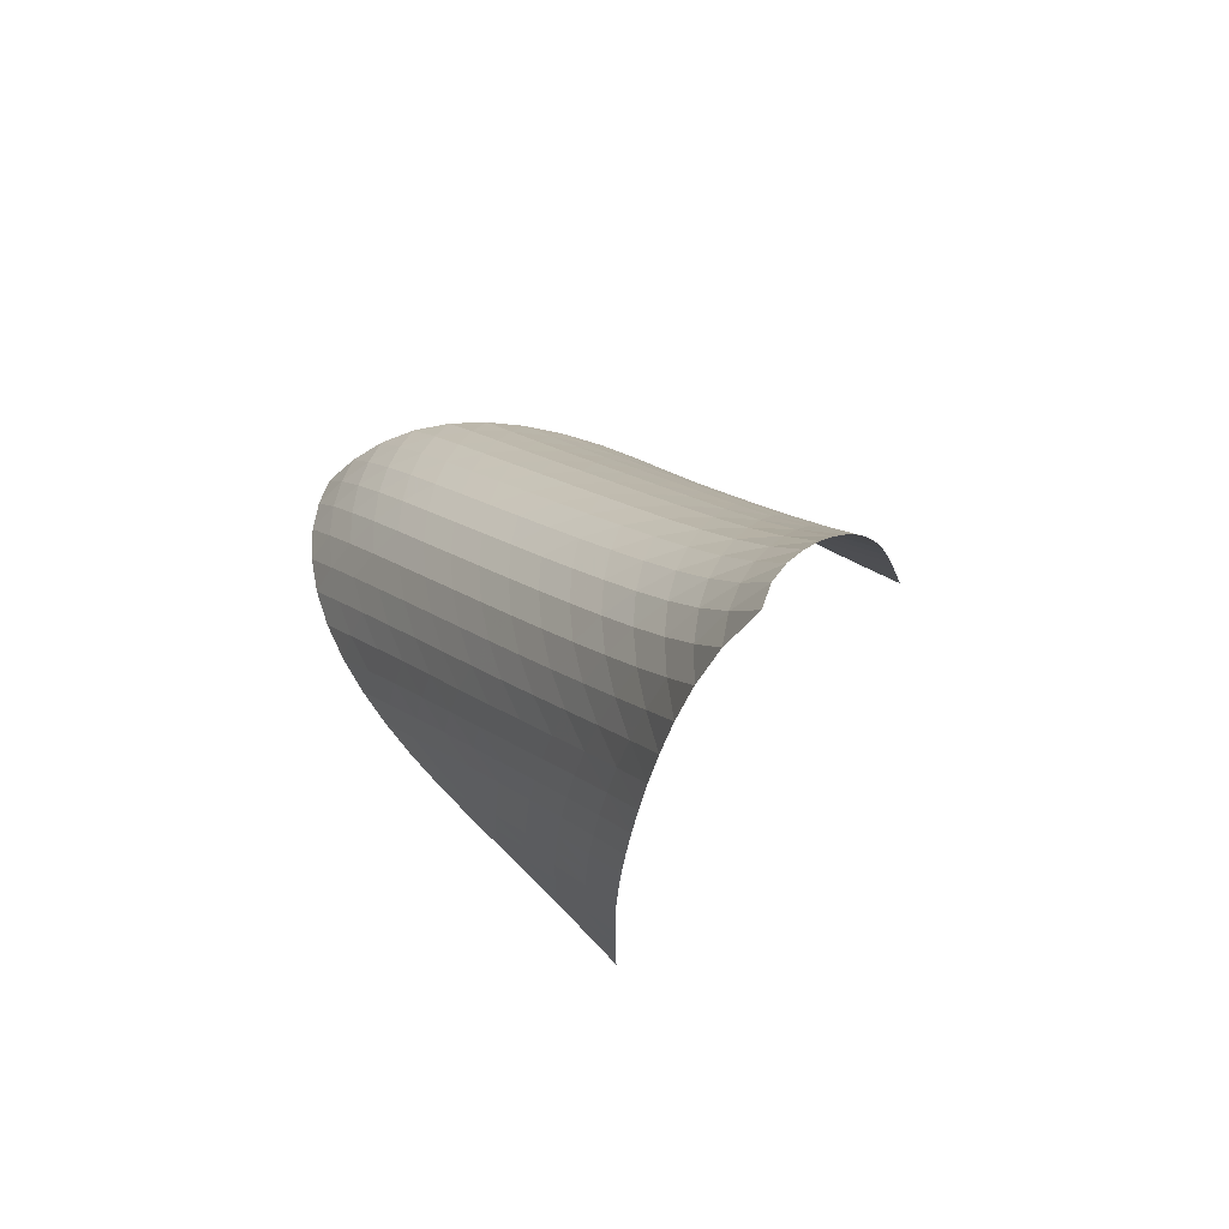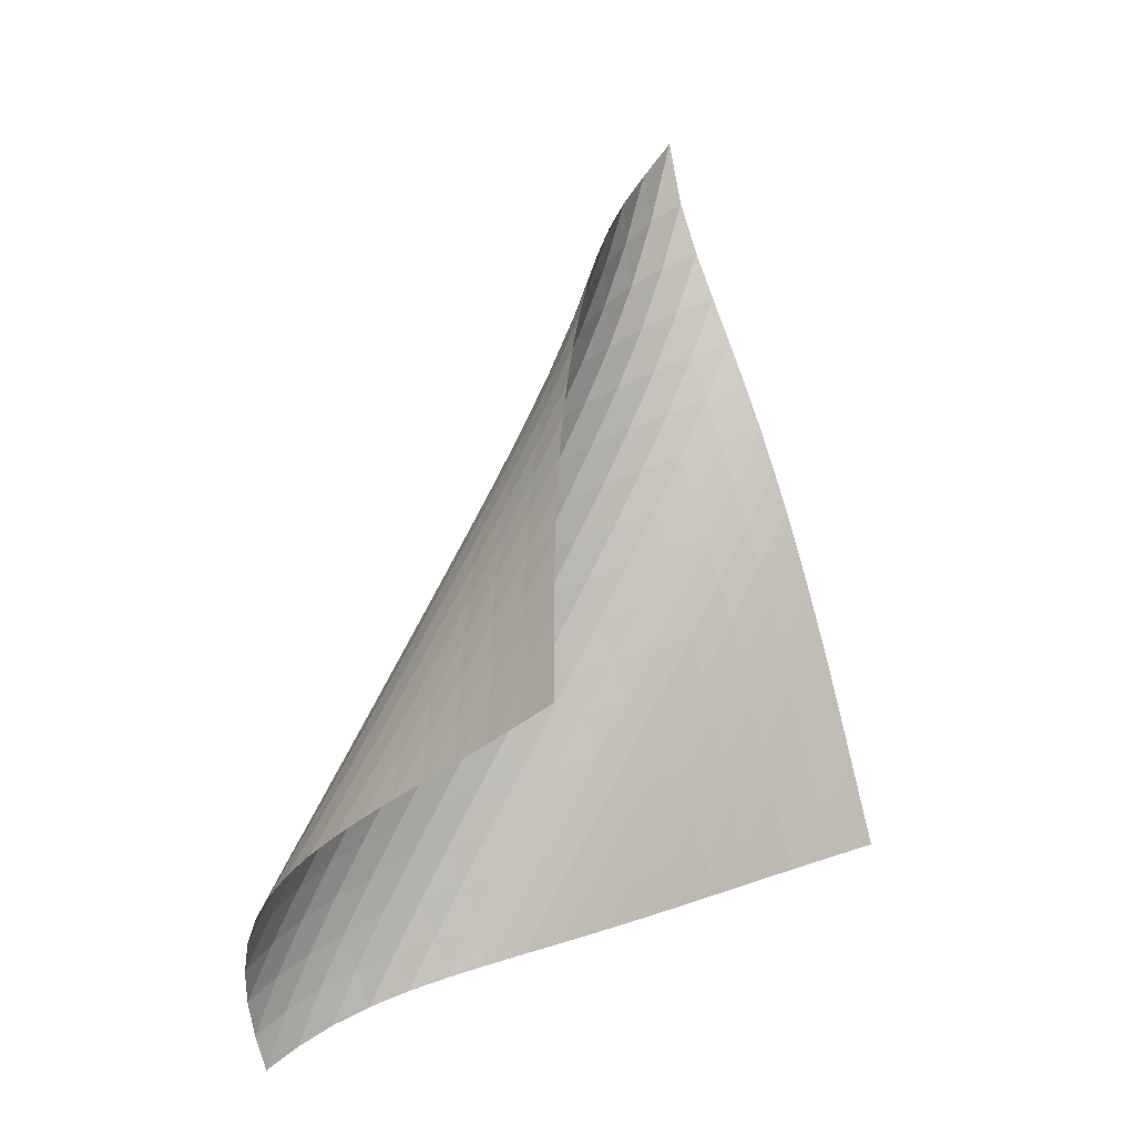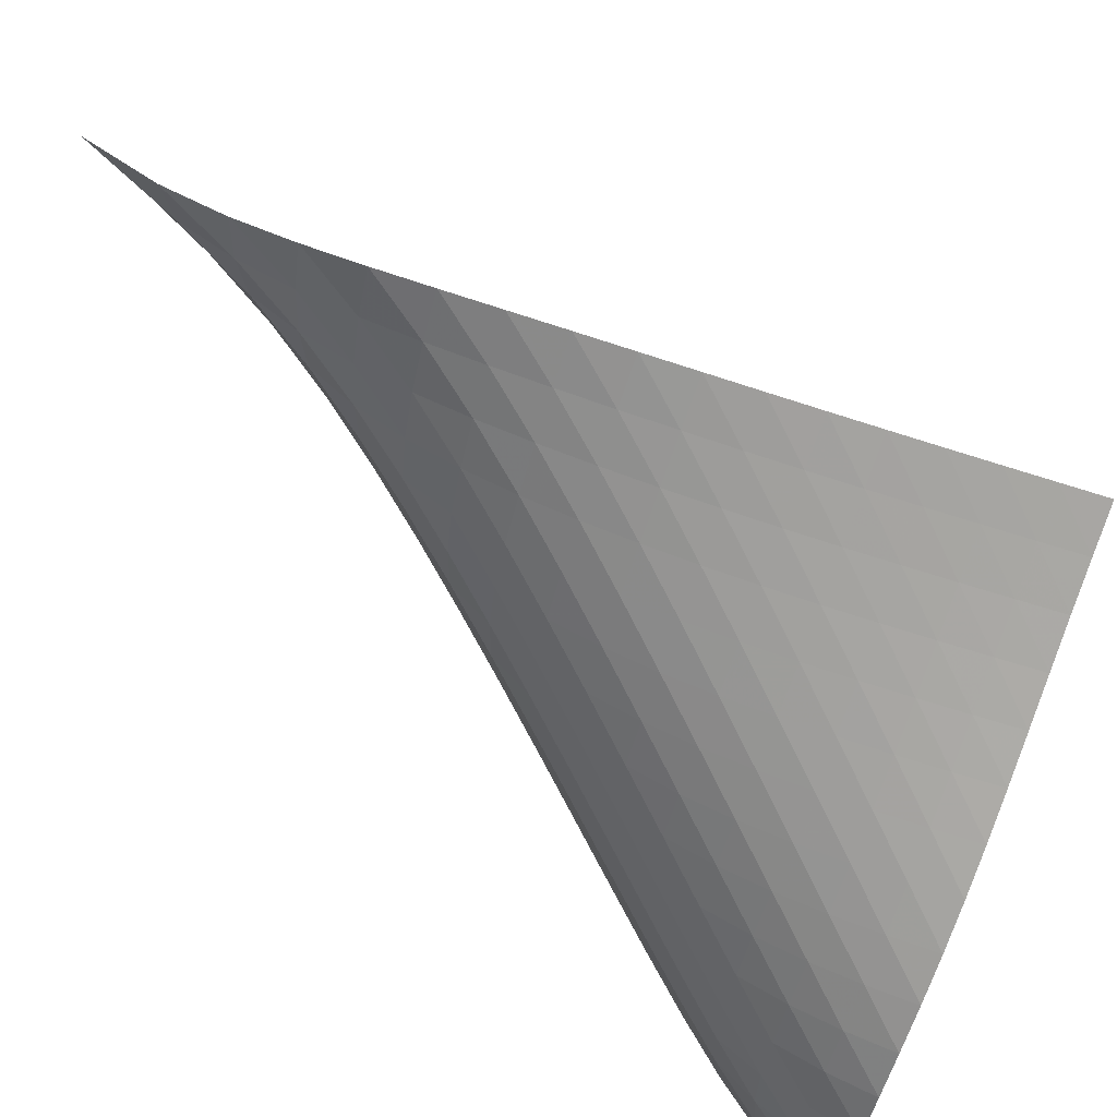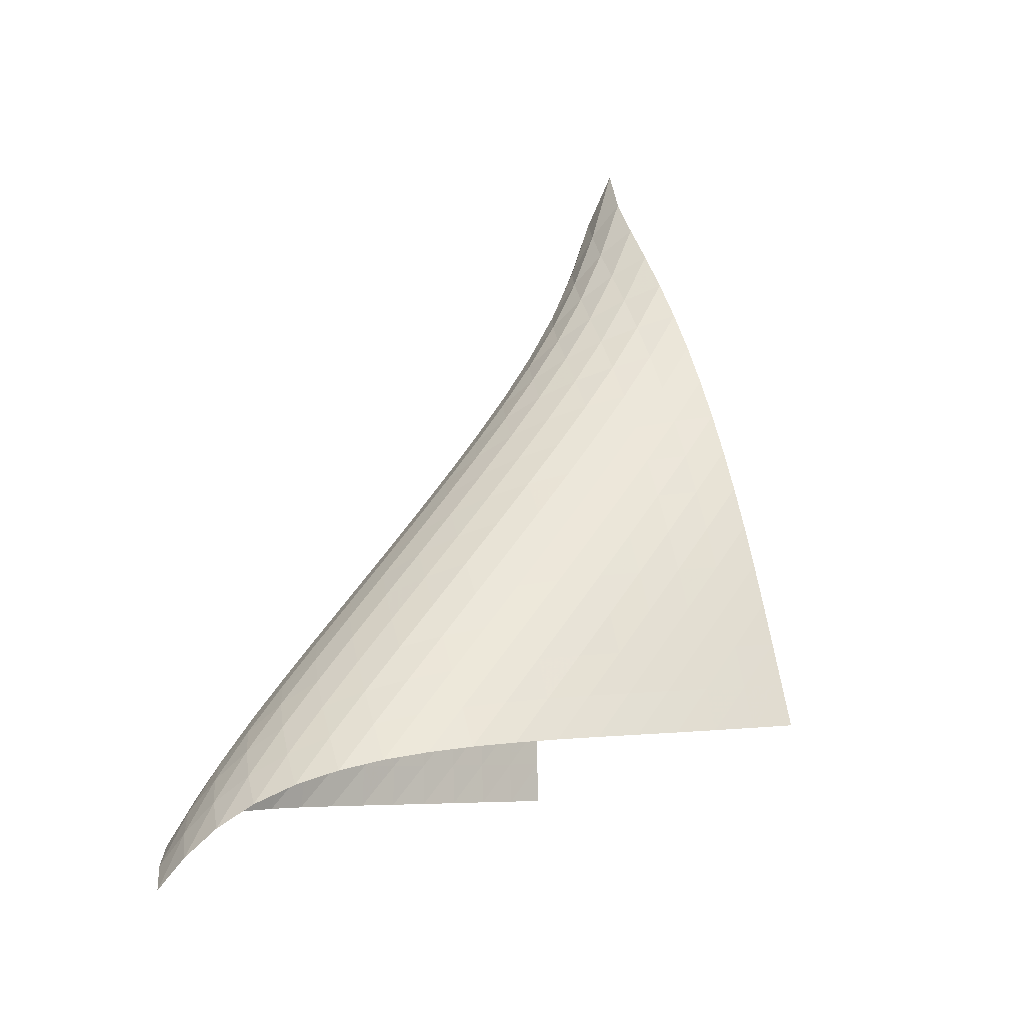
<metadata>
{"format":"obj","ext":"obj","renderer":"f3d","projection":"perspective","resolution":1024,"background":"white","views":[{"elev":79.1,"azim":-98.1,"up":"+Y"},{"elev":-24.8,"azim":-95.7,"up":"+Y"},{"elev":-40.9,"azim":-122.8,"up":"+Z"},{"elev":-18.2,"azim":-166.3,"up":"+Y"}]}
</metadata>
<code>
v -6.495 -0.0449 6.495
v -3.918 -13.29 10.32
v -10.32 -13.29 3.918
v 0.5083 -16.66 -0.5083
v -10.17 -12.49 3.931
v -10.02 -11.68 3.943
v -9.873 -10.88 3.959
v -9.717 -10.06 3.984
v -9.548 -9.246 4.024
v -9.366 -8.428 4.083
v -9.166 -7.607 4.161
v -8.948 -6.785 4.261
v -8.708 -5.962 4.383
v -8.443 -5.14 4.53
v -8.152 -4.321 4.707
v -7.832 -3.506 4.92
v -7.486 -2.696 5.183
v -7.124 -1.883 5.513
v -6.773 -1.032 5.937
v -5.937 -1.032 6.773
v -5.513 -1.883 7.124
v -5.183 -2.696 7.486
v -4.92 -3.506 7.832
v -4.707 -4.321 8.152
v -4.53 -5.14 8.443
v -4.383 -5.962 8.708
v -4.261 -6.785 8.948
v -4.161 -7.607 9.166
v -4.083 -8.428 9.366
v -4.024 -9.246 9.548
v -3.984 -10.06 9.717
v -3.959 -10.88 9.873
v -3.943 -11.68 10.02
v -3.931 -12.49 10.17
v -3.451 -13.4 9.661
v -2.977 -13.52 9.011
v -2.494 -13.63 8.365
v -2.005 -13.74 7.722
v -1.518 -13.85 7.077
v -1.043 -13.97 6.423
v -0.5898 -14.08 5.754
v -0.1708 -14.21 5.066
v 0.2015 -14.35 4.357
v 0.5133 -14.52 3.628
v 0.7501 -14.72 2.883
v 0.8977 -14.97 2.134
v 0.9453 -15.28 1.4
v 0.8894 -15.67 0.7039
v 0.7373 -16.14 0.06629
v -0.06629 -16.14 -0.7373
v -0.7039 -15.67 -0.8894
v -1.4 -15.28 -0.9453
v -2.134 -14.97 -0.8977
v -2.883 -14.72 -0.7501
v -3.628 -14.52 -0.5133
v -4.357 -14.35 -0.2015
v -5.066 -14.21 0.1708
v -5.754 -14.08 0.5898
v -6.423 -13.97 1.043
v -7.077 -13.85 1.518
v -7.722 -13.74 2.005
v -8.365 -13.63 2.494
v -9.011 -13.52 2.977
v -9.661 -13.4 3.451
v -6.15 -1.637 6.15
v -6.436 -2.337 5.621
v -6.758 -3.063 5.184
v -7.086 -3.811 4.828
v -7.402 -4.577 4.535
v -7.699 -5.359 4.293
v -7.973 -6.151 4.094
v -8.226 -6.95 3.928
v -8.457 -7.755 3.794
v -8.669 -8.563 3.687
v -8.864 -9.373 3.606
v -9.042 -10.18 3.547
v -9.207 -10.99 3.509
v -9.362 -11.8 3.484
v -9.512 -12.6 3.466
v -5.621 -2.337 6.436
v -5.807 -2.885 5.807
v -6.06 -3.5 5.259
v -6.352 -4.165 4.797
v -6.654 -4.869 4.413
v -6.951 -5.603 4.096
v -7.233 -6.359 3.834
v -7.497 -7.131 3.619
v -7.741 -7.915 3.444
v -7.967 -8.707 3.304
v -8.174 -9.506 3.196
v -8.364 -10.31 3.117
v -8.539 -11.11 3.061
v -8.702 -11.92 3.023
v -8.858 -12.72 2.997
v -5.184 -3.063 6.758
v -5.259 -3.5 6.06
v -5.416 -4.005 5.416
v -5.644 -4.576 4.847
v -5.913 -5.204 4.362
v -6.199 -5.879 3.956
v -6.484 -6.589 3.619
v -6.758 -7.328 3.343
v -7.016 -8.086 3.118
v -7.256 -8.86 2.938
v -7.478 -9.645 2.798
v -7.681 -10.44 2.692
v -7.868 -11.23 2.616
v -8.042 -12.03 2.562
v -8.206 -12.83 2.523
v -4.828 -3.811 7.086
v -4.797 -4.165 6.352
v -4.847 -4.576 5.644
v -4.986 -5.052 4.986
v -5.197 -5.595 4.401
v -5.452 -6.199 3.898
v -5.728 -6.854 3.474
v -6.006 -7.549 3.123
v -6.275 -8.275 2.835
v -6.531 -9.025 2.604
v -6.769 -9.792 2.423
v -6.989 -10.57 2.284
v -7.191 -11.36 2.18
v -7.378 -12.15 2.104
v -7.554 -12.95 2.047
v -4.535 -4.577 7.402
v -4.413 -4.869 6.654
v -4.362 -5.204 5.913
v -4.401 -5.595 5.197
v -4.531 -6.053 4.531
v -4.732 -6.579 3.935
v -4.978 -7.167 3.418
v -5.246 -7.808 2.98
v -5.52 -8.492 2.617
v -5.788 -9.21 2.322
v -6.043 -9.953 2.087
v -6.281 -10.72 1.905
v -6.501 -11.49 1.765
v -6.706 -12.27 1.66
v -6.897 -13.06 1.58
v -4.293 -5.359 7.699
v -4.096 -5.603 6.951
v -3.956 -5.879 6.199
v -3.898 -6.199 5.452
v -3.935 -6.579 4.732
v -4.06 -7.026 4.06
v -4.254 -7.54 3.455
v -4.494 -8.117 2.928
v -4.758 -8.748 2.481
v -5.03 -9.425 2.109
v -5.298 -10.14 1.809
v -5.553 -10.88 1.571
v -5.794 -11.63 1.385
v -6.018 -12.4 1.242
v -6.227 -13.18 1.13
v -4.094 -6.151 7.973
v -3.834 -6.359 7.233
v -3.619 -6.589 6.484
v -3.474 -6.854 5.728
v -3.418 -7.167 4.978
v -3.455 -7.54 4.254
v -3.578 -7.98 3.578
v -3.769 -8.486 2.968
v -4.005 -9.056 2.434
v -4.266 -9.68 1.979
v -4.538 -10.35 1.602
v -4.806 -11.06 1.297
v -5.065 -11.79 1.054
v -5.309 -12.54 0.8623
v -5.539 -13.31 0.71
v -3.928 -6.95 8.226
v -3.619 -7.131 7.497
v -3.343 -7.328 6.758
v -3.123 -7.549 6.006
v -2.98 -7.808 5.246
v -2.928 -8.117 4.494
v -2.968 -8.486 3.769
v -3.09 -8.921 3.09
v -3.278 -9.423 2.476
v -3.511 -9.987 1.937
v -3.772 -10.61 1.477
v -4.045 -11.27 1.095
v -4.316 -11.97 0.7847
v -4.58 -12.7 0.5344
v -4.831 -13.45 0.3324
v -3.794 -7.755 8.457
v -3.444 -7.915 7.741
v -3.118 -8.086 7.016
v -2.835 -8.275 6.275
v -2.617 -8.492 5.52
v -2.481 -8.748 4.758
v -2.434 -9.056 4.005
v -2.476 -9.423 3.278
v -2.598 -9.855 2.598
v -2.784 -10.35 1.981
v -3.017 -10.92 1.438
v -3.279 -11.53 0.9748
v -3.554 -12.19 0.5884
v -3.831 -12.89 0.2704
v -4.1 -13.61 0.009891
v -3.687 -8.563 8.669
v -3.304 -8.707 7.967
v -2.938 -8.86 7.256
v -2.604 -9.025 6.531
v -2.322 -9.21 5.788
v -2.109 -9.425 5.03
v -1.979 -9.68 4.266
v -1.937 -9.987 3.511
v -1.981 -10.35 2.784
v -2.103 -10.79 2.103
v -2.29 -11.28 1.485
v -2.524 -11.84 0.9405
v -2.789 -12.46 0.4743
v -3.069 -13.11 0.08212
v -3.352 -13.8 -0.2445
v -3.606 -9.373 8.864
v -3.196 -9.506 8.174
v -2.798 -9.645 7.478
v -2.423 -9.792 6.769
v -2.087 -9.953 6.043
v -1.809 -10.14 5.298
v -1.602 -10.35 4.538
v -1.477 -10.61 3.772
v -1.438 -10.92 3.017
v -1.485 -11.28 2.29
v -1.609 -11.72 1.609
v -1.799 -12.21 0.9916
v -2.037 -12.77 0.4475
v -2.307 -13.38 -0.02083
v -2.594 -14.03 -0.418
v -3.547 -10.18 9.042
v -3.117 -10.31 8.364
v -2.692 -10.44 7.681
v -2.284 -10.57 6.989
v -1.905 -10.72 6.281
v -1.571 -10.88 5.553
v -1.297 -11.06 4.806
v -1.095 -11.27 4.045
v -0.9748 -11.53 3.279
v -0.9405 -11.84 2.524
v -0.9916 -12.21 1.799
v -1.121 -12.65 1.121
v -1.317 -13.16 0.5078
v -1.562 -13.71 -0.03267
v -1.84 -14.32 -0.4998
v -3.509 -10.99 9.207
v -3.061 -11.11 8.539
v -2.616 -11.23 7.868
v -2.18 -11.36 7.191
v -1.765 -11.49 6.501
v -1.385 -11.63 5.794
v -1.054 -11.79 5.065
v -0.7847 -11.97 4.316
v -0.5884 -12.19 3.554
v -0.4743 -12.46 2.789
v -0.4475 -12.77 2.037
v -0.5078 -13.16 1.317
v -0.6483 -13.6 0.6483
v -0.8553 -14.11 0.0459
v -1.112 -14.68 -0.4843
v -3.484 -11.8 9.362
v -3.023 -11.92 8.702
v -2.562 -12.03 8.042
v -2.104 -12.15 7.378
v -1.66 -12.27 6.706
v -1.242 -12.4 6.018
v -0.8623 -12.54 5.309
v -0.5344 -12.7 4.58
v -0.2704 -12.89 3.831
v -0.08212 -13.11 3.069
v 0.02083 -13.38 2.307
v 0.03267 -13.71 1.562
v -0.0459 -14.11 0.8553
v -0.2061 -14.58 0.2061
v -0.432 -15.11 -0.3745
v -3.466 -12.6 9.512
v -2.997 -12.72 8.858
v -2.523 -12.83 8.206
v -2.047 -12.95 7.554
v -1.58 -13.06 6.897
v -1.13 -13.18 6.227
v -0.71 -13.31 5.539
v -0.3324 -13.45 4.831
v -0.009891 -13.61 4.1
v 0.2445 -13.8 3.352
v 0.418 -14.03 2.594
v 0.4998 -14.32 1.84
v 0.4843 -14.68 1.112
v 0.3745 -15.11 0.432
v 0.1833 -15.6 -0.1833
f 289 49 4
f 289 4 50
f 5 79 64
f 5 64 3
f 79 94 63
f 79 63 64
f 94 109 62
f 94 62 63
f 109 124 61
f 109 61 62
f 124 139 60
f 124 60 61
f 139 154 59
f 139 59 60
f 154 169 58
f 154 58 59
f 169 184 57
f 169 57 58
f 184 199 56
f 184 56 57
f 199 214 55
f 199 55 56
f 214 229 54
f 214 54 55
f 229 244 53
f 229 53 54
f 244 259 52
f 244 52 53
f 259 274 51
f 259 51 52
f 274 289 50
f 274 50 51
f 1 20 65
f 1 65 19
f 19 65 66
f 19 66 18
f 18 66 67
f 18 67 17
f 17 67 68
f 17 68 16
f 16 68 69
f 16 69 15
f 15 69 70
f 15 70 14
f 14 70 71
f 14 71 13
f 13 71 72
f 13 72 12
f 12 72 73
f 12 73 11
f 11 73 74
f 11 74 10
f 10 74 75
f 10 75 9
f 9 75 76
f 9 76 8
f 8 76 77
f 8 77 7
f 7 77 78
f 7 78 6
f 6 78 79
f 6 79 5
f 20 21 80
f 20 80 65
f 65 80 81
f 65 81 66
f 66 81 82
f 66 82 67
f 67 82 83
f 67 83 68
f 68 83 84
f 68 84 69
f 69 84 85
f 69 85 70
f 70 85 86
f 70 86 71
f 71 86 87
f 71 87 72
f 72 87 88
f 72 88 73
f 73 88 89
f 73 89 74
f 74 89 90
f 74 90 75
f 75 90 91
f 75 91 76
f 76 91 92
f 76 92 77
f 77 92 93
f 77 93 78
f 78 93 94
f 78 94 79
f 21 22 95
f 21 95 80
f 80 95 96
f 80 96 81
f 81 96 97
f 81 97 82
f 82 97 98
f 82 98 83
f 83 98 99
f 83 99 84
f 84 99 100
f 84 100 85
f 85 100 101
f 85 101 86
f 86 101 102
f 86 102 87
f 87 102 103
f 87 103 88
f 88 103 104
f 88 104 89
f 89 104 105
f 89 105 90
f 90 105 106
f 90 106 91
f 91 106 107
f 91 107 92
f 92 107 108
f 92 108 93
f 93 108 109
f 93 109 94
f 22 23 110
f 22 110 95
f 95 110 111
f 95 111 96
f 96 111 112
f 96 112 97
f 97 112 113
f 97 113 98
f 98 113 114
f 98 114 99
f 99 114 115
f 99 115 100
f 100 115 116
f 100 116 101
f 101 116 117
f 101 117 102
f 102 117 118
f 102 118 103
f 103 118 119
f 103 119 104
f 104 119 120
f 104 120 105
f 105 120 121
f 105 121 106
f 106 121 122
f 106 122 107
f 107 122 123
f 107 123 108
f 108 123 124
f 108 124 109
f 23 24 125
f 23 125 110
f 110 125 126
f 110 126 111
f 111 126 127
f 111 127 112
f 112 127 128
f 112 128 113
f 113 128 129
f 113 129 114
f 114 129 130
f 114 130 115
f 115 130 131
f 115 131 116
f 116 131 132
f 116 132 117
f 117 132 133
f 117 133 118
f 118 133 134
f 118 134 119
f 119 134 135
f 119 135 120
f 120 135 136
f 120 136 121
f 121 136 137
f 121 137 122
f 122 137 138
f 122 138 123
f 123 138 139
f 123 139 124
f 24 25 140
f 24 140 125
f 125 140 141
f 125 141 126
f 126 141 142
f 126 142 127
f 127 142 143
f 127 143 128
f 128 143 144
f 128 144 129
f 129 144 145
f 129 145 130
f 130 145 146
f 130 146 131
f 131 146 147
f 131 147 132
f 132 147 148
f 132 148 133
f 133 148 149
f 133 149 134
f 134 149 150
f 134 150 135
f 135 150 151
f 135 151 136
f 136 151 152
f 136 152 137
f 137 152 153
f 137 153 138
f 138 153 154
f 138 154 139
f 25 26 155
f 25 155 140
f 140 155 156
f 140 156 141
f 141 156 157
f 141 157 142
f 142 157 158
f 142 158 143
f 143 158 159
f 143 159 144
f 144 159 160
f 144 160 145
f 145 160 161
f 145 161 146
f 146 161 162
f 146 162 147
f 147 162 163
f 147 163 148
f 148 163 164
f 148 164 149
f 149 164 165
f 149 165 150
f 150 165 166
f 150 166 151
f 151 166 167
f 151 167 152
f 152 167 168
f 152 168 153
f 153 168 169
f 153 169 154
f 26 27 170
f 26 170 155
f 155 170 171
f 155 171 156
f 156 171 172
f 156 172 157
f 157 172 173
f 157 173 158
f 158 173 174
f 158 174 159
f 159 174 175
f 159 175 160
f 160 175 176
f 160 176 161
f 161 176 177
f 161 177 162
f 162 177 178
f 162 178 163
f 163 178 179
f 163 179 164
f 164 179 180
f 164 180 165
f 165 180 181
f 165 181 166
f 166 181 182
f 166 182 167
f 167 182 183
f 167 183 168
f 168 183 184
f 168 184 169
f 27 28 185
f 27 185 170
f 170 185 186
f 170 186 171
f 171 186 187
f 171 187 172
f 172 187 188
f 172 188 173
f 173 188 189
f 173 189 174
f 174 189 190
f 174 190 175
f 175 190 191
f 175 191 176
f 176 191 192
f 176 192 177
f 177 192 193
f 177 193 178
f 178 193 194
f 178 194 179
f 179 194 195
f 179 195 180
f 180 195 196
f 180 196 181
f 181 196 197
f 181 197 182
f 182 197 198
f 182 198 183
f 183 198 199
f 183 199 184
f 28 29 200
f 28 200 185
f 185 200 201
f 185 201 186
f 186 201 202
f 186 202 187
f 187 202 203
f 187 203 188
f 188 203 204
f 188 204 189
f 189 204 205
f 189 205 190
f 190 205 206
f 190 206 191
f 191 206 207
f 191 207 192
f 192 207 208
f 192 208 193
f 193 208 209
f 193 209 194
f 194 209 210
f 194 210 195
f 195 210 211
f 195 211 196
f 196 211 212
f 196 212 197
f 197 212 213
f 197 213 198
f 198 213 214
f 198 214 199
f 29 30 215
f 29 215 200
f 200 215 216
f 200 216 201
f 201 216 217
f 201 217 202
f 202 217 218
f 202 218 203
f 203 218 219
f 203 219 204
f 204 219 220
f 204 220 205
f 205 220 221
f 205 221 206
f 206 221 222
f 206 222 207
f 207 222 223
f 207 223 208
f 208 223 224
f 208 224 209
f 209 224 225
f 209 225 210
f 210 225 226
f 210 226 211
f 211 226 227
f 211 227 212
f 212 227 228
f 212 228 213
f 213 228 229
f 213 229 214
f 30 31 230
f 30 230 215
f 215 230 231
f 215 231 216
f 216 231 232
f 216 232 217
f 217 232 233
f 217 233 218
f 218 233 234
f 218 234 219
f 219 234 235
f 219 235 220
f 220 235 236
f 220 236 221
f 221 236 237
f 221 237 222
f 222 237 238
f 222 238 223
f 223 238 239
f 223 239 224
f 224 239 240
f 224 240 225
f 225 240 241
f 225 241 226
f 226 241 242
f 226 242 227
f 227 242 243
f 227 243 228
f 228 243 244
f 228 244 229
f 31 32 245
f 31 245 230
f 230 245 246
f 230 246 231
f 231 246 247
f 231 247 232
f 232 247 248
f 232 248 233
f 233 248 249
f 233 249 234
f 234 249 250
f 234 250 235
f 235 250 251
f 235 251 236
f 236 251 252
f 236 252 237
f 237 252 253
f 237 253 238
f 238 253 254
f 238 254 239
f 239 254 255
f 239 255 240
f 240 255 256
f 240 256 241
f 241 256 257
f 241 257 242
f 242 257 258
f 242 258 243
f 243 258 259
f 243 259 244
f 32 33 260
f 32 260 245
f 245 260 261
f 245 261 246
f 246 261 262
f 246 262 247
f 247 262 263
f 247 263 248
f 248 263 264
f 248 264 249
f 249 264 265
f 249 265 250
f 250 265 266
f 250 266 251
f 251 266 267
f 251 267 252
f 252 267 268
f 252 268 253
f 253 268 269
f 253 269 254
f 254 269 270
f 254 270 255
f 255 270 271
f 255 271 256
f 256 271 272
f 256 272 257
f 257 272 273
f 257 273 258
f 258 273 274
f 258 274 259
f 33 34 275
f 33 275 260
f 260 275 276
f 260 276 261
f 261 276 277
f 261 277 262
f 262 277 278
f 262 278 263
f 263 278 279
f 263 279 264
f 264 279 280
f 264 280 265
f 265 280 281
f 265 281 266
f 266 281 282
f 266 282 267
f 267 282 283
f 267 283 268
f 268 283 284
f 268 284 269
f 269 284 285
f 269 285 270
f 270 285 286
f 270 286 271
f 271 286 287
f 271 287 272
f 272 287 288
f 272 288 273
f 273 288 289
f 273 289 274
f 34 2 35
f 34 35 275
f 275 35 36
f 275 36 276
f 276 36 37
f 276 37 277
f 277 37 38
f 277 38 278
f 278 38 39
f 278 39 279
f 279 39 40
f 279 40 280
f 280 40 41
f 280 41 281
f 281 41 42
f 281 42 282
f 282 42 43
f 282 43 283
f 283 43 44
f 283 44 284
f 284 44 45
f 284 45 285
f 285 45 46
f 285 46 286
f 286 46 47
f 286 47 287
f 287 47 48
f 287 48 288
f 288 48 49
f 288 49 289

</code>
